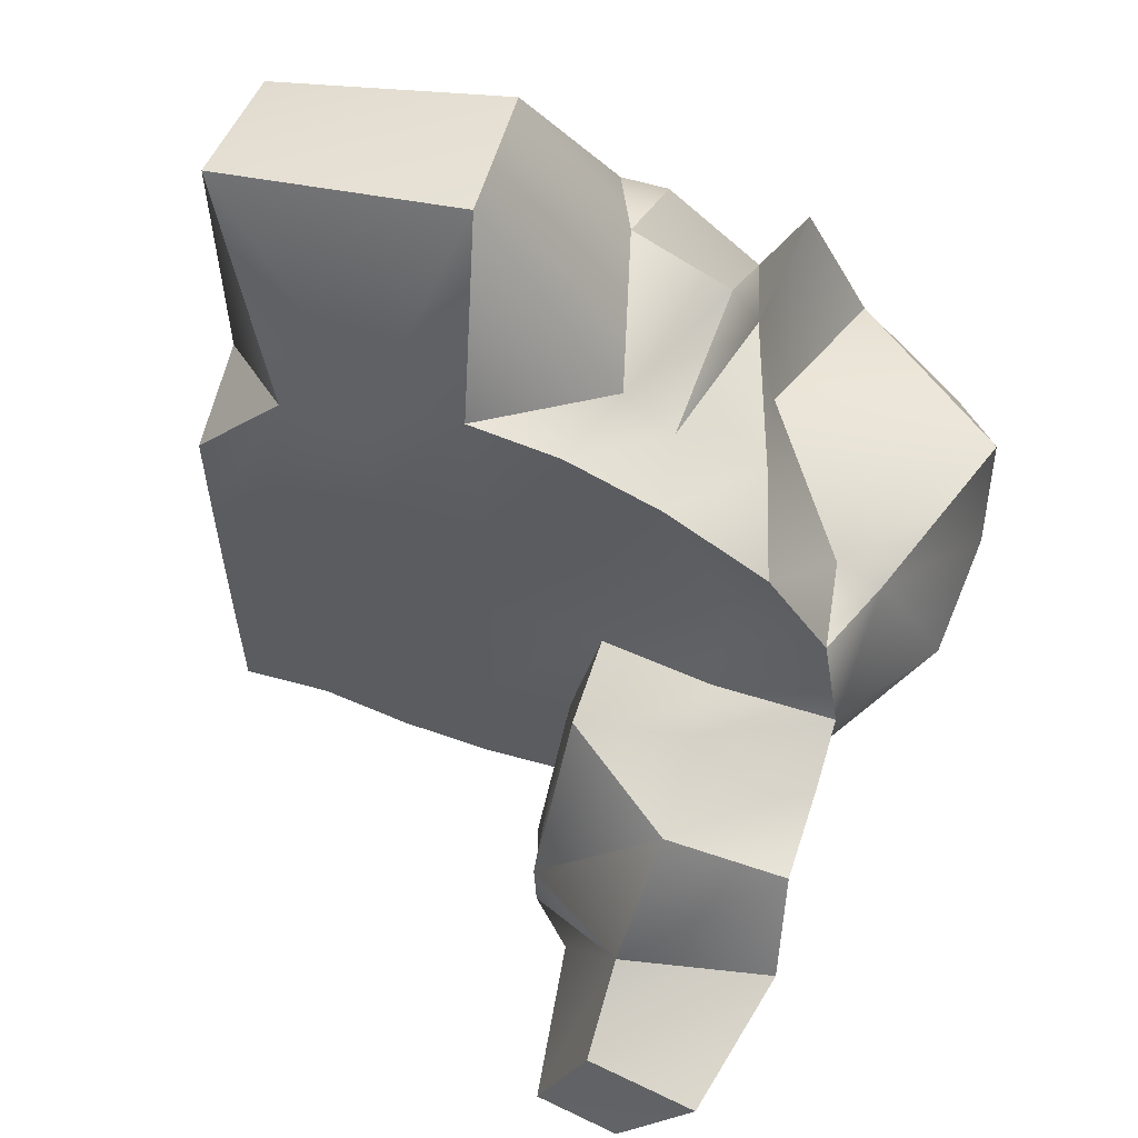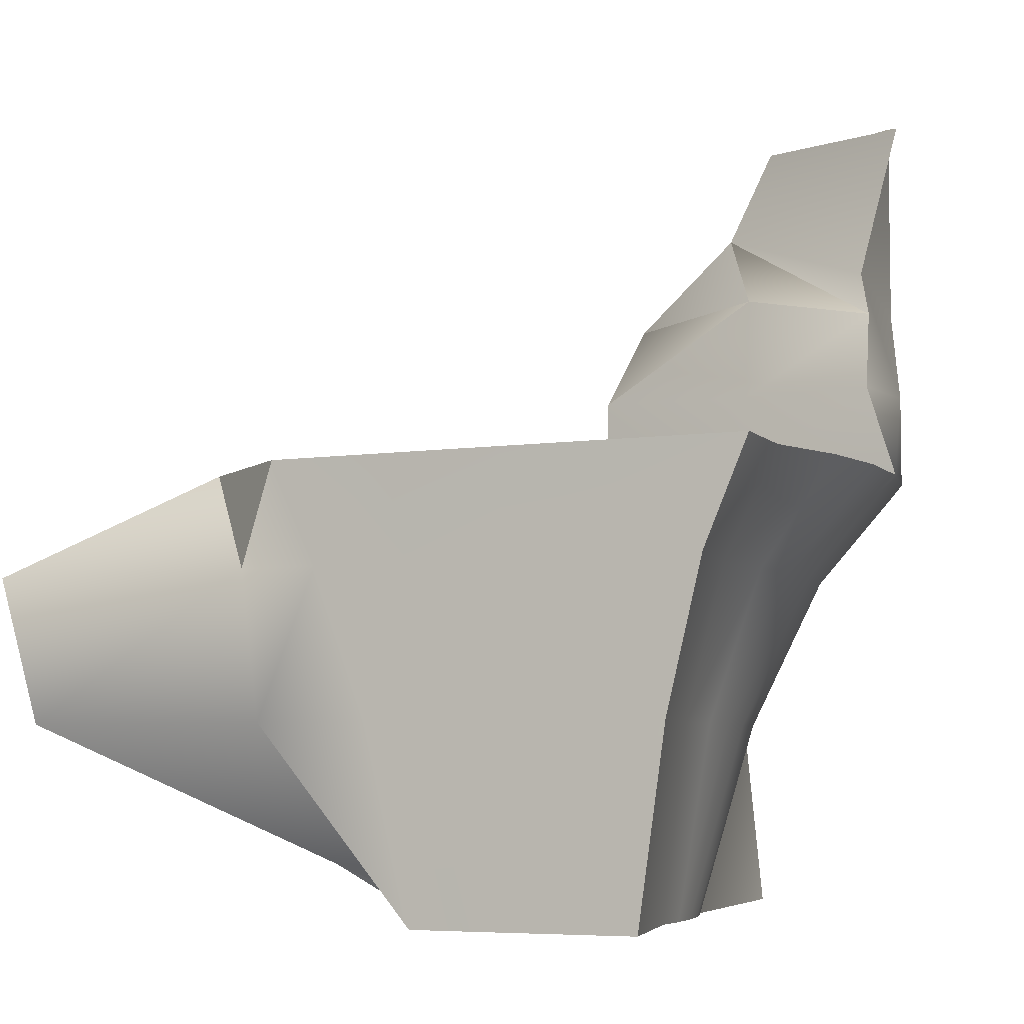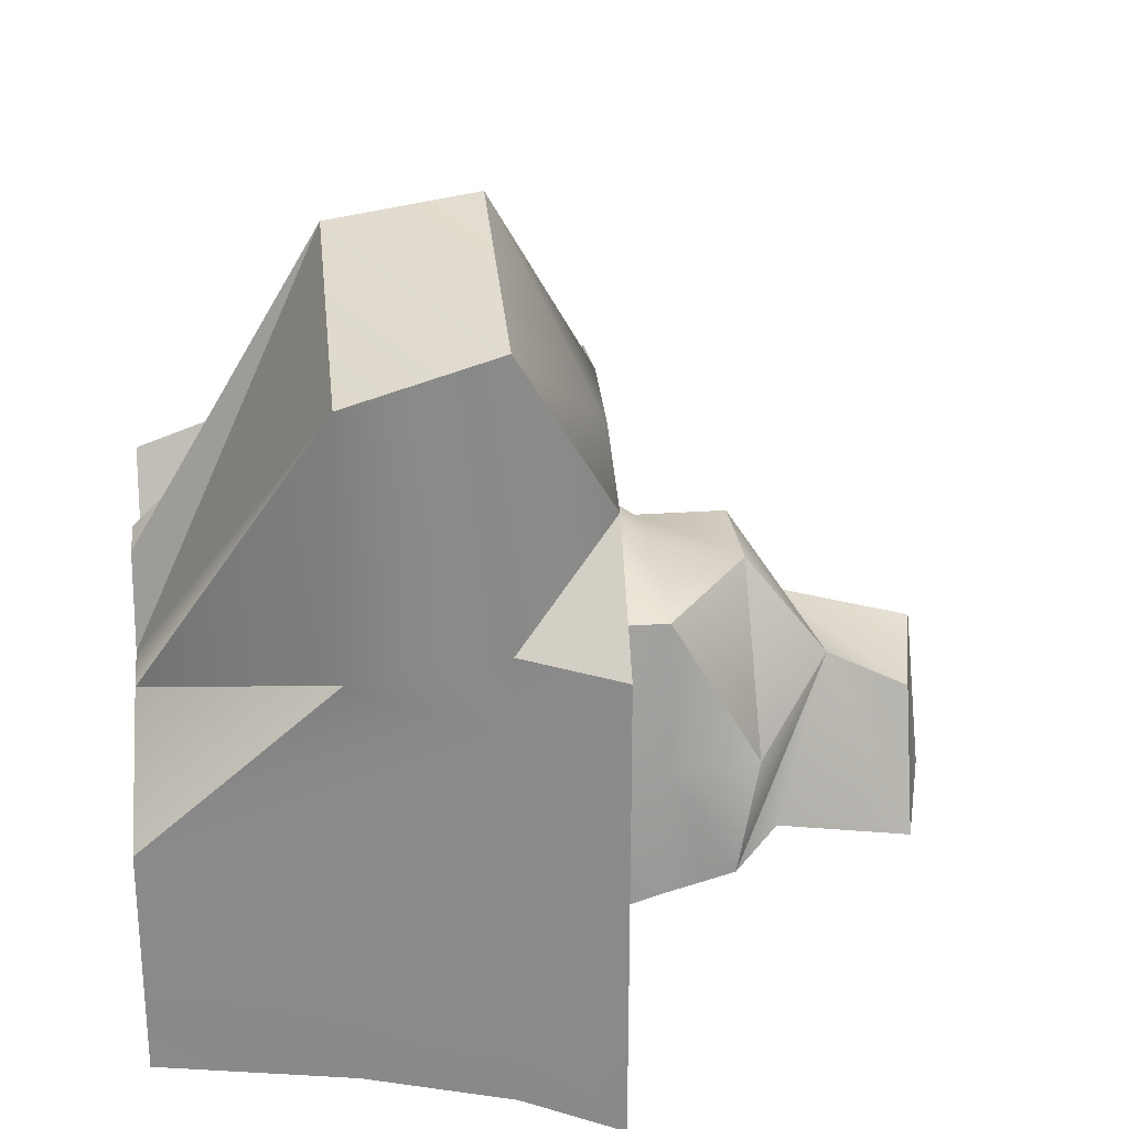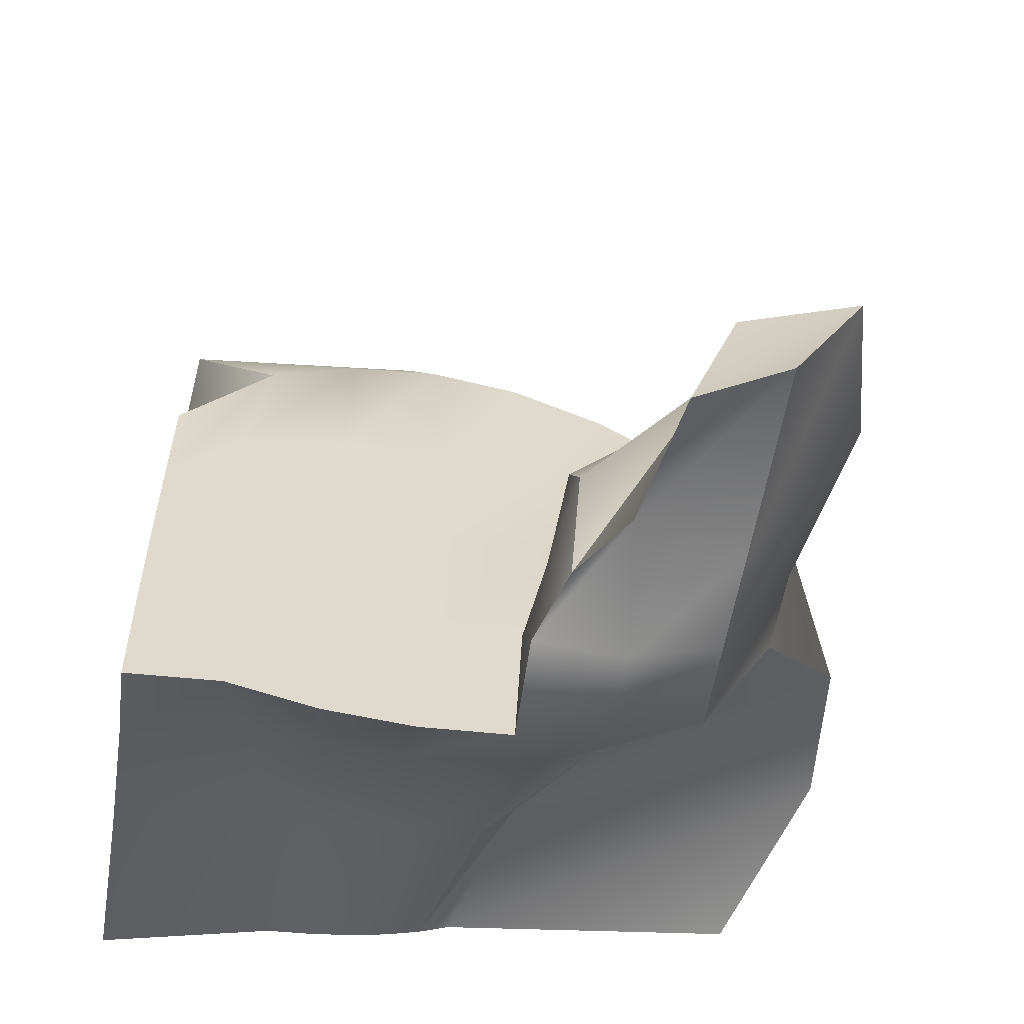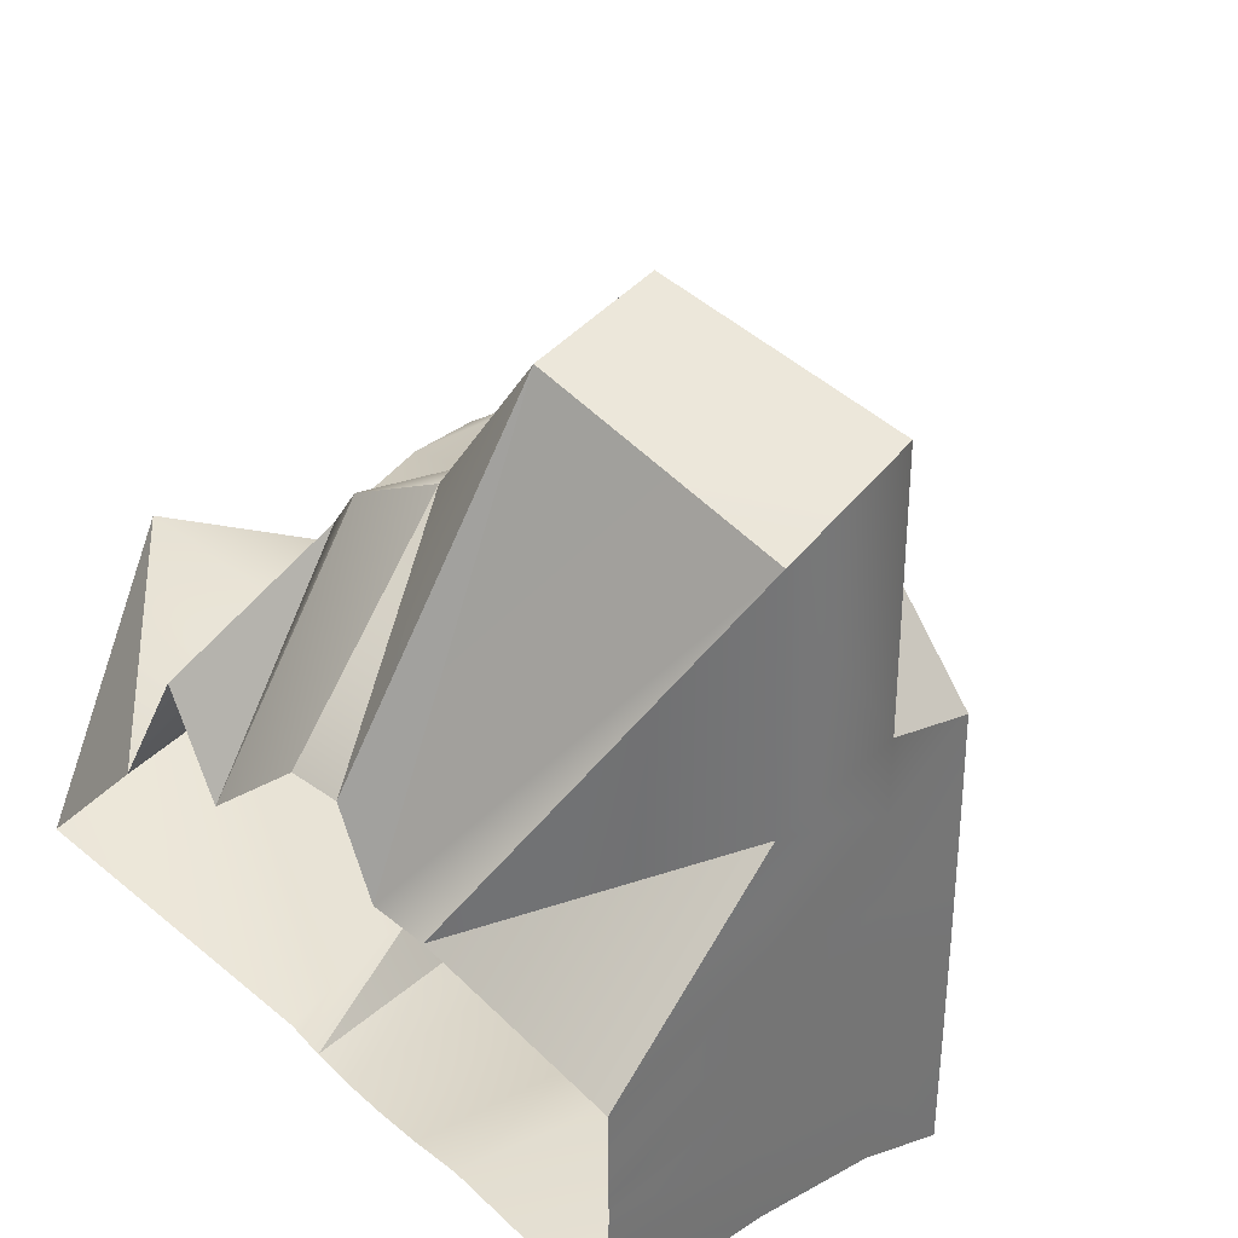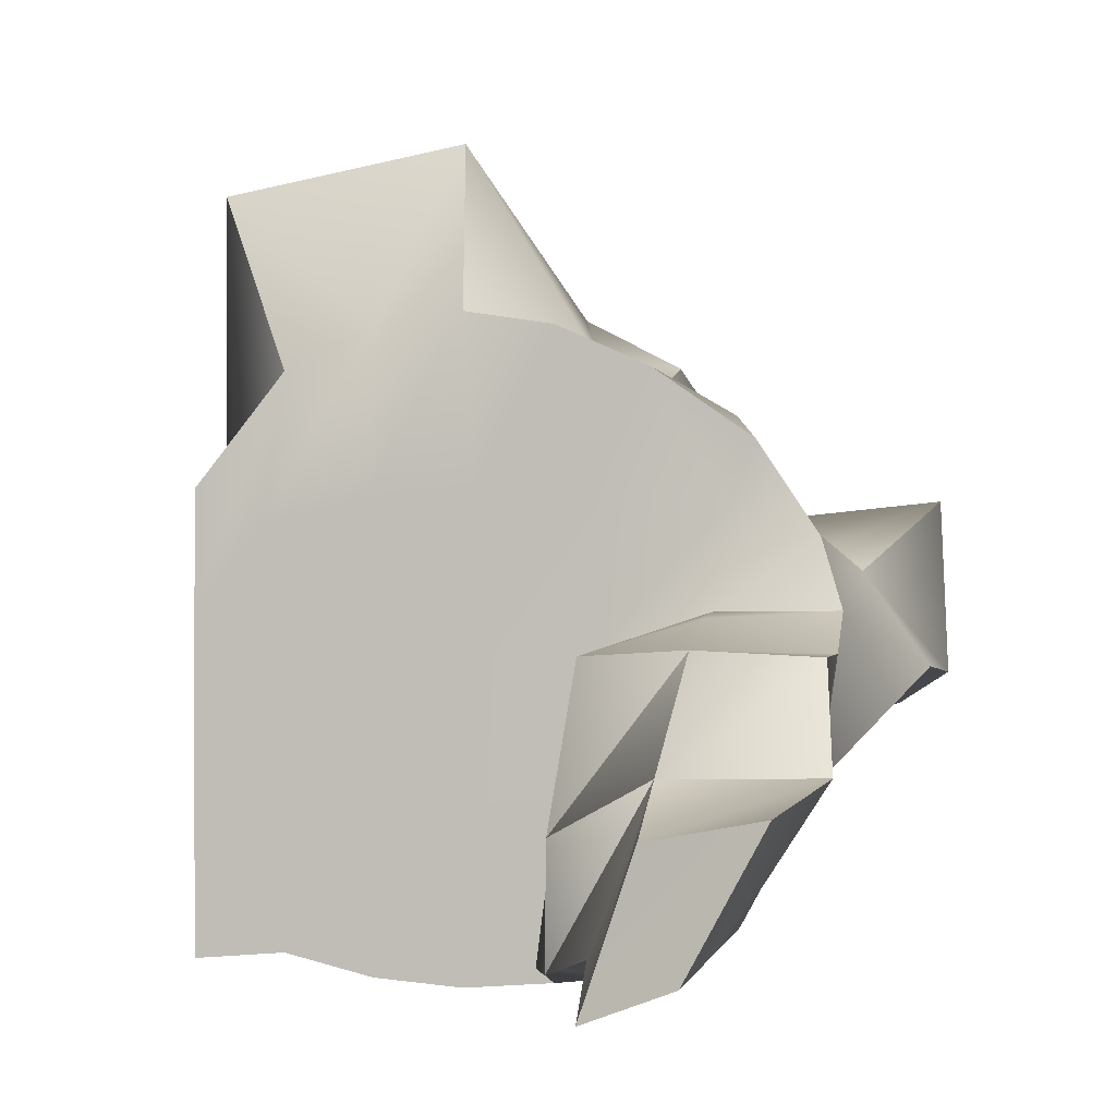
<metadata>
{"format":"obj","ext":"obj","renderer":"f3d","projection":"perspective","resolution":1024,"background":"white","views":[{"elev":60.6,"azim":-162.0,"up":"+Z"},{"elev":-5.8,"azim":115.8,"up":"+Y"},{"elev":26.8,"azim":83.8,"up":"+Z"},{"elev":-57.7,"azim":170.4,"up":"+Z"},{"elev":34.9,"azim":42.5,"up":"+Z"},{"elev":0.0,"azim":-168.8,"up":"+Z"}]}
</metadata>
<code>
g Box03
v 68.47 105.2 -70.13
v 45.57 105.2 -68.14
v 51.12 105.2 -33.91
v 68.69 105.2 -41.14
v 23.09 105.2 -73.61
v 24.88 105.2 -35.84
v 0.621 105.2 -75.43
v -1.92 105.2 -35.83
v -21.85 105.2 -73.61
v -23.7 105.2 -33.88
v -27.77 145.9 -65.59
v -39.74 158.5 -59.9
v -57.21 173.4 -18.59
v -57.21 173.4 -18.59
v -29.28 151.8 -33.88
v -27.77 145.9 -65.59
v -44.33 195.6 -68.14
v -66.8 201.6 -59.03
v -85.71 201.6 -24.15
v -57.21 195.6 -29.98
v 52.97 105.2 1.255
v 68.76 105.2 -12.15
v 25.48 105.2 3.161
v -2.767 105.2 4.67
v -31.76 105.2 5.78
v -29.28 151.8 -33.88
v -61.53 151.8 8.214
v -61.53 151.8 8.214
v -31.76 128.4 5.78
v -94.59 165.8 -18.51
v -92.01 151.8 6.806
v 51.12 105.2 37.36
v 68.69 105.2 16.84
v 24.88 105.2 43.4
v -1.92 105.2 46.06
v -32.5 105.2 45.36
v -61.53 113.5 15.99
v -63.85 105.2 41.28
v -92.01 113.5 16.3
v -85.96 105.2 33.83
v 45.57 105.2 74.39
v 68.47 105.2 45.83
v 23.09 105.2 84.86
v 0.621 105.2 88.36
v -21.85 105.2 84.86
v -45.39 105.2 74.39
v -70.57 105.2 56.93
v 67.73 -0.0003052 -43.97
v 25.94 -0.0003052 -32.57
v 31 45.52 -40.41
v 67.92 45.52 -50.69
v 14.59 -0.0003052 -31.69
v 16.49 45.52 -40.46
v 4.17 -0.0003052 -30.22
v 2.518 45.52 -39.73
v -5.326 -0.0003052 -28.16
v -10.92 45.52 -38.22
v -13.9 -0.0003052 -25.51
v -23.84 45.52 -35.93
v -21.54 -0.0003052 -22.27
v -32.02 45.52 -25.71
v -32.02 45.52 -25.71
v -23.84 45.52 -35.93
v -13.9 -0.0003052 -25.51
v 37.54 80.59 -52.27
v 68.17 80.59 -59.41
v 19.32 80.59 -54.43
v 1.335 80.59 -54.8
v -16.43 80.59 -53.37
v -33.98 80.59 -50.14
v -47.15 80.59 -41.02
v -47.15 80.59 -41.02
v 45.57 105.2 -68.14
v 68.47 105.2 -70.13
v 23.09 105.2 -73.61
v 0.621 105.2 -75.43
v -21.85 105.2 -73.61
v -44.33 105.2 -68.14
v -33.98 80.59 -50.14
v -47.15 80.59 -41.02
v -66.8 105.2 -59.03
v -66.8 105.2 -59.03
v -96.78 -0.0003052 -11.06
v -112.6 45.52 -0.4543
v -96.78 -0.0003052 -11.06
v -68.34 -0.0003052 19.16
v -110.6 45.52 42.99
v -110.6 45.52 42.99
v -112.6 45.52 -0.4543
v -96.78 -0.0003052 -11.06
v -68.34 -0.0003052 19.16
v -51.35 -0.0003052 50.94
v -56.26 45.52 37.36
v -56.26 45.52 37.36
v -110.6 45.52 42.99
v -68.34 -0.0003052 19.16
v -51.35 -0.0003052 50.94
v -39.98 -0.0003052 25.76
v -50.34 45.52 67.76
v -50.34 45.52 67.76
v -110.1 80.59 2.236
v -93.77 80.59 25.46
v -110.1 80.59 2.236
v -82.06 80.59 30.64
v -93.77 80.59 25.46
v -62.8 80.59 63.63
v -82.06 80.59 30.64
v -85.71 105.2 -24.15
v -85.71 105.2 -24.15
v -92.01 113.5 16.3
v -85.71 105.2 -24.15
v -85.96 105.2 33.83
v -85.96 105.2 33.83
v -70.57 105.2 56.93
v -39.98 -0.0003052 25.76
v -15.35 -0.0003052 47.4
v -43.53 45.52 77.8
v -43.53 45.52 77.8
v -39.98 -0.0003052 25.76
v -15.35 -0.0003052 47.4
v -2.701 -0.0003052 47.04
v -18.78 45.52 90.62
v -18.78 45.52 90.62
v -2.701 -0.0003052 47.04
v 6.019 -0.0003052 25.98
v 7.533 45.52 127.8
v 7.533 45.52 127.8
v -18.78 45.52 90.62
v -2.701 -0.0003052 47.04
v 6.019 -0.0003052 25.98
v 19.63 -0.0003052 24.29
v 68.34 45.52 110.2
v 7.533 45.52 127.8
v 67.64 -0.0003052 10.32
v 68.36 45.52 49.11
v 68.36 45.52 49.11
v 68.34 45.52 110.2
v 19.63 -0.0003052 24.29
v 67.64 -0.0003052 10.32
v 67.75 -0.0003052 -3.04
v 68.06 45.52 21.19
v -40.79 80.59 67.28
v -40.79 80.59 67.28
v -62.8 80.59 63.63
v -50.34 45.52 67.76
v -43.53 45.52 77.8
v -28.16 80.59 78.32
v 5.734 80.59 132.6
v -28.16 80.59 78.32
v 7.533 45.52 127.8
v 68.34 45.52 110.2
v 68.37 80.59 120.9
v 5.734 80.59 132.6
v 68.45 80.59 53.59
v 68.37 80.59 120.9
v 68.2 80.59 34.52
v -45.39 105.2 74.39
v -70.57 105.2 56.93
v -21.85 105.2 84.86
v 0.621 105.2 88.36
v 0.621 105.2 88.36
v 5.734 80.59 132.6
v 68.37 80.59 120.9
v 45.57 105.2 74.39
v 68.47 105.2 45.83
v 68.47 105.2 45.83
v 45.57 105.2 74.39
v 68.45 80.59 53.59
v 67.8 -0.0003052 -10.62
v 68.16 45.52 4.547
v 67.8 -0.0003052 -15.08
v 67.99 45.52 -12.98
v 67.75 -0.0003052 -28.53
v 68.21 45.52 -31.39
v 67.73 -0.0003052 -43.97
v 67.92 45.52 -50.69
v 68.36 80.59 11.37
v 68.31 80.59 -12
v 68.27 80.59 -35.6
v 68.17 80.59 -59.41
v 68.69 105.2 16.84
v 68.76 105.2 -12.15
v 68.69 105.2 -41.14
v 68.47 105.2 -70.13
v -23.7 105.2 -33.88
v -21.85 105.2 -73.61
v -21.85 127 -66.73
v -26.05 127 -33.88
v -44.33 127 -68.14
v -21.85 127 -66.73
v -66.8 127 -59.03
v -66.8 105.2 -59.03
v -85.71 127 -24.15
v -66.8 127 -59.03
v -31.76 105.2 5.78
v -31.76 128.4 5.78
v -61.53 113.5 15.99
v -31.76 105.2 5.78
v -31.76 128.4 5.78
v -61.53 127 14.74
v -92.01 127 6.806
v -92.01 113.5 16.3
v -92.01 127 6.806
v -39.74 158.5 -59.9
v -27.77 145.9 -65.59
v -66.8 151.8 -59.03
v -94.59 165.8 -18.51
v -66.8 151.8 -59.03
v -61.53 151.8 8.214
v -92.01 151.8 6.806
v -92.01 151.8 6.806
v -44.33 195.6 -68.14
v -57.21 195.6 -29.98
v -66.8 201.6 -59.03
v -44.33 195.6 -68.14
v -85.71 201.6 -24.15
v -66.8 201.6 -59.03
v -94.59 165.8 -18.51
v -57.21 173.4 -18.59
v -57.21 195.6 -29.98
v -85.71 201.6 -24.15
f 3 1 2
f 1 3 4
f 6 2 5
f 2 6 3
f 8 5 7
f 5 8 6
f 10 7 9
f 7 10 8
f 13 11 12
f 16 14 15
f 19 17 18
f 17 19 20
f 21 4 3
f 4 21 22
f 23 3 6
f 3 23 21
f 24 6 8
f 6 24 23
f 25 8 10
f 8 25 24
f 27 26 13
f 15 28 29
f 31 14 30
f 14 31 28
f 32 22 21
f 22 32 33
f 34 21 23
f 21 34 32
f 35 23 24
f 23 35 34
f 36 24 25
f 24 36 35
f 38 25 37
f 25 38 36
f 40 37 39
f 37 40 38
f 41 33 32
f 33 41 42
f 43 32 34
f 32 43 41
f 44 34 35
f 34 44 43
f 45 35 36
f 35 45 44
f 46 36 38
f 36 46 45
f 47 38 40
f 38 47 46
f 50 48 49
f 48 50 51
f 53 49 52
f 49 53 50
f 55 52 54
f 52 55 53
f 57 54 56
f 54 57 55
f 59 56 58
f 56 59 57
f 61 58 60
f 64 62 63
f 65 51 50
f 51 65 66
f 67 50 53
f 50 67 65
f 68 53 55
f 53 68 67
f 69 55 57
f 55 69 68
f 70 57 59
f 57 70 69
f 71 63 62
f 59 72 70
f 73 66 65
f 66 73 74
f 75 65 67
f 65 75 73
f 76 67 68
f 67 76 75
f 77 68 69
f 68 77 76
f 78 69 70
f 69 78 77
f 81 79 80
f 70 82 78
f 84 60 83
f 60 84 61
f 87 85 86
f 90 88 89
f 93 91 92
f 96 94 95
f 99 97 98
f 92 100 93
f 101 61 84
f 61 101 72
f 102 89 88
f 89 102 103
f 104 95 94
f 95 104 105
f 106 93 100
f 93 106 107
f 108 72 101
f 80 109 81
f 110 103 102
f 103 110 111
f 112 105 104
f 102 113 110
f 114 107 106
f 107 114 113
f 117 115 116
f 119 118 100
f 122 120 121
f 116 123 117
f 126 124 125
f 129 127 128
f 132 130 131
f 130 132 133
f 135 131 134
f 138 136 137
f 141 139 140
f 139 141 136
f 142 100 118
f 145 143 144
f 147 146 122
f 146 147 143
f 148 128 127
f 128 148 149
f 152 150 151
f 150 152 153
f 154 137 136
f 137 154 155
f 156 136 141
f 136 156 154
f 157 144 143
f 144 157 158
f 159 143 147
f 143 159 157
f 160 149 148
f 147 161 159
f 43 162 163
f 162 43 44
f 164 155 154
f 163 41 43
f 165 154 156
f 168 166 167
f 170 140 169
f 140 170 141
f 172 169 171
f 169 172 170
f 174 171 173
f 171 174 172
f 176 173 175
f 173 176 174
f 177 141 170
f 141 177 156
f 178 170 172
f 170 178 177
f 179 172 174
f 172 179 178
f 180 174 176
f 174 180 179
f 181 156 177
f 156 181 165
f 182 177 178
f 177 182 181
f 183 178 179
f 178 183 182
f 184 179 180
f 179 184 183
f 187 185 186
f 185 187 188
f 189 77 78
f 77 189 190
f 191 78 82
f 78 191 189
f 193 192 111
f 192 193 194
f 188 195 185
f 195 188 196
f 199 197 198
f 197 199 200
f 201 111 110
f 111 201 193
f 200 202 197
f 202 200 203
f 204 190 189
f 190 204 205
f 11 188 187
f 188 11 26
f 206 189 191
f 189 206 204
f 207 194 193
f 194 207 208
f 200 199 209
f 26 196 188
f 210 193 201
f 193 210 207
f 209 203 200
f 203 209 211
f 212 13 12
f 13 212 213
f 214 204 206
f 204 214 215
f 216 208 207
f 208 216 217
f 220 218 219
f 218 220 221

</code>
